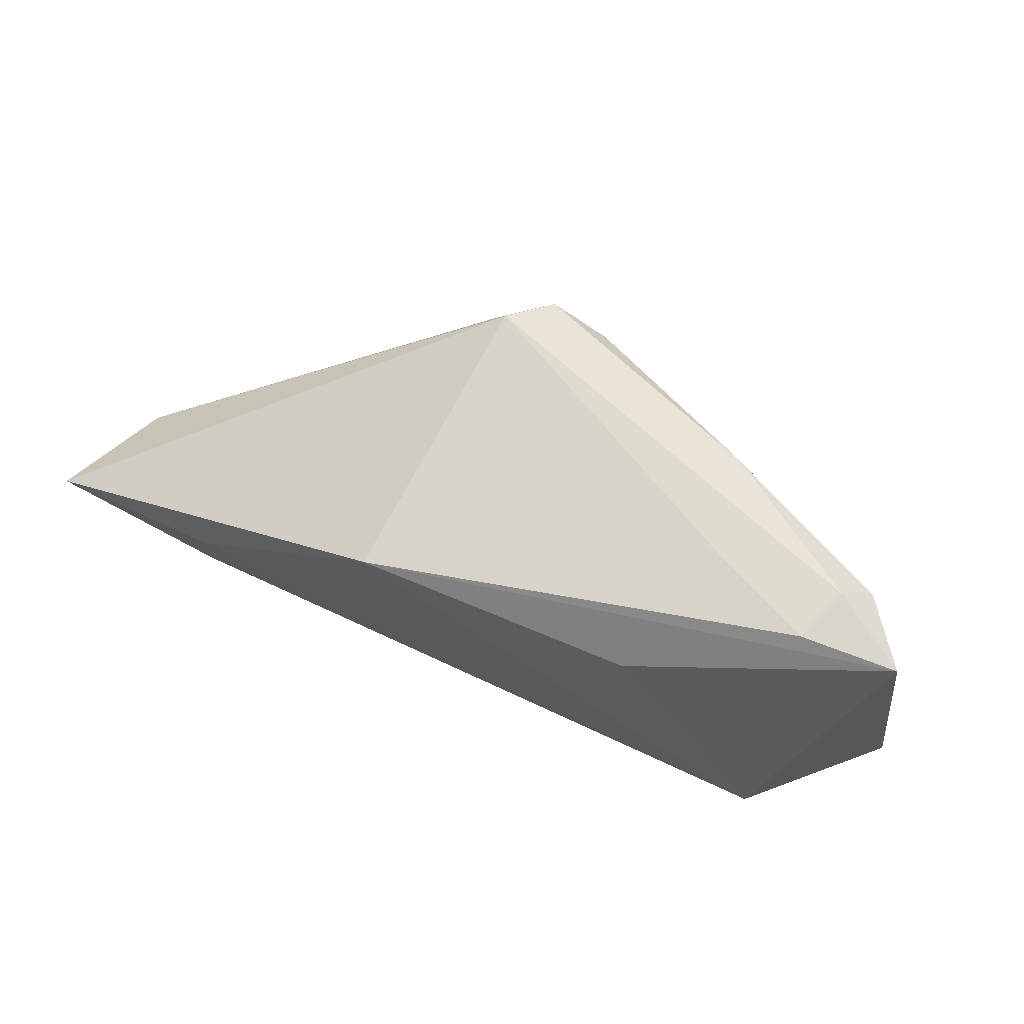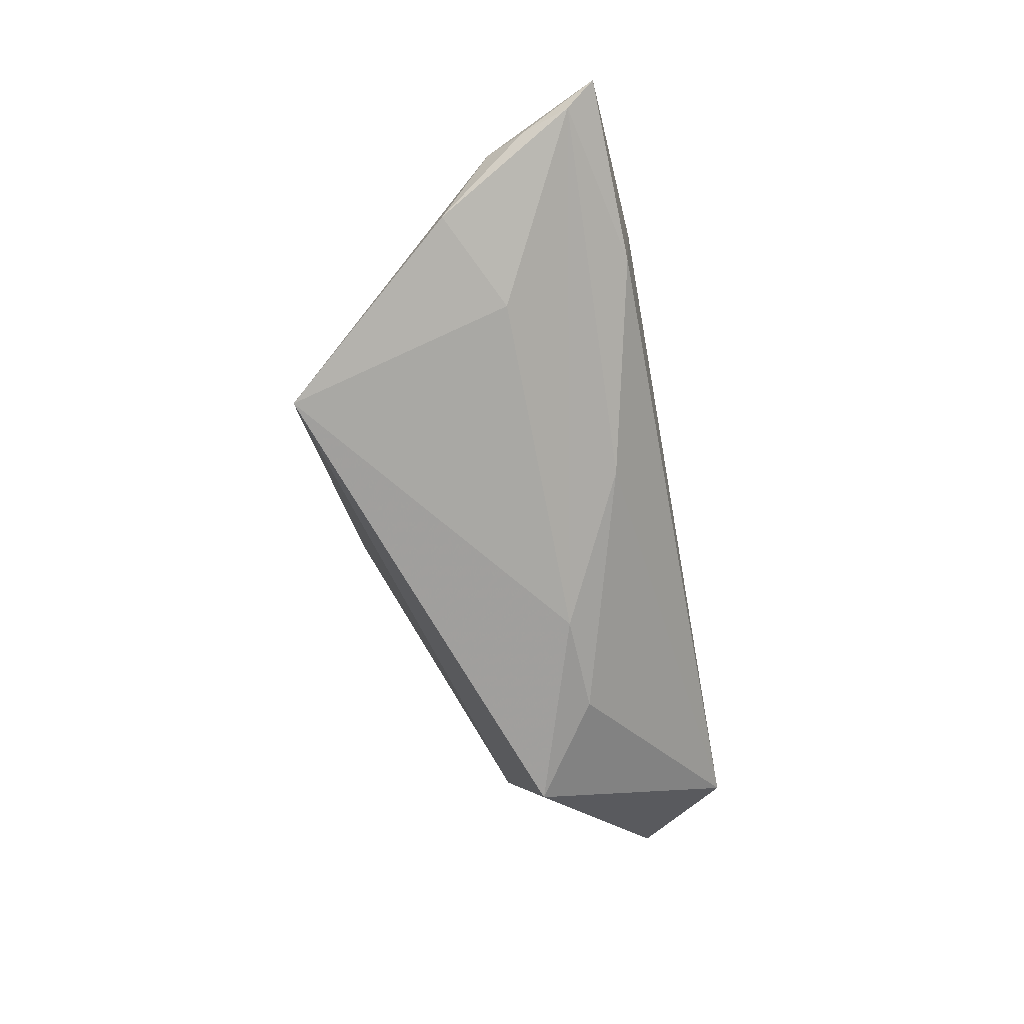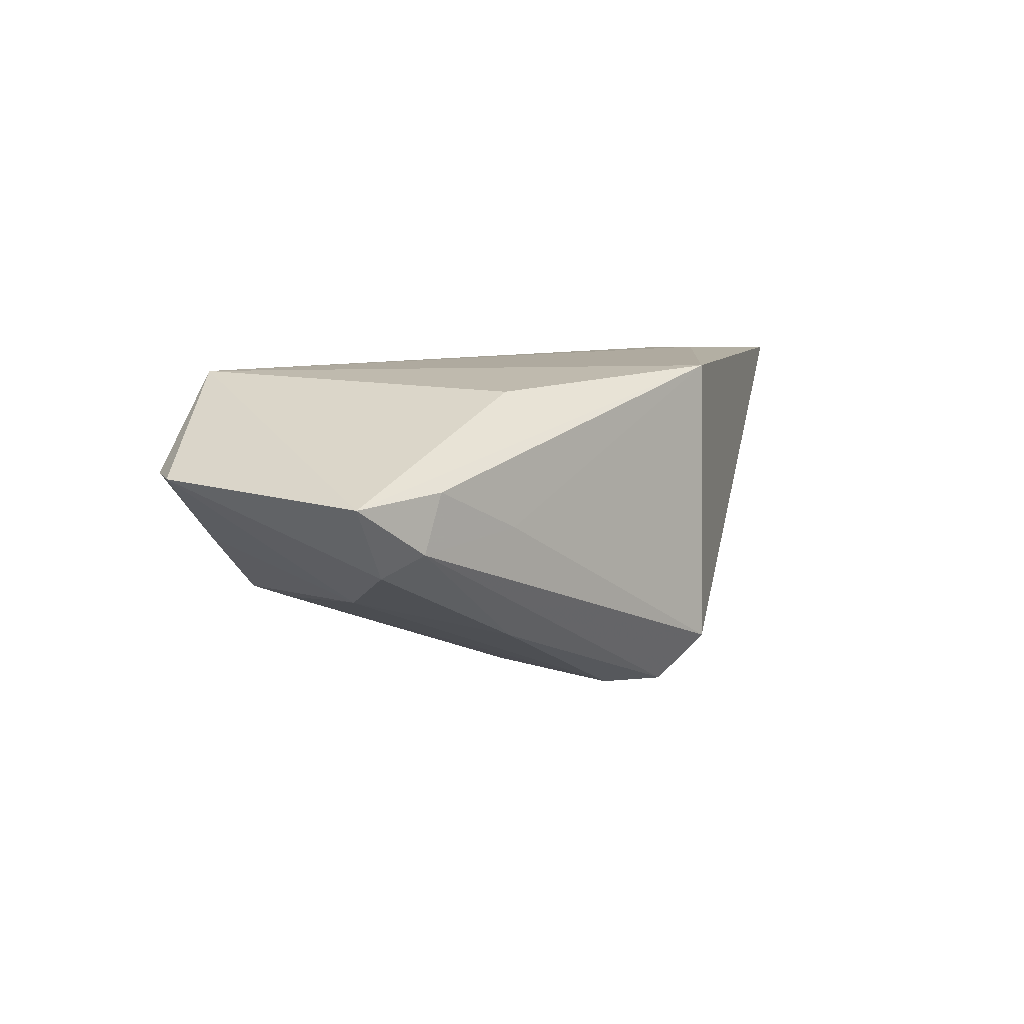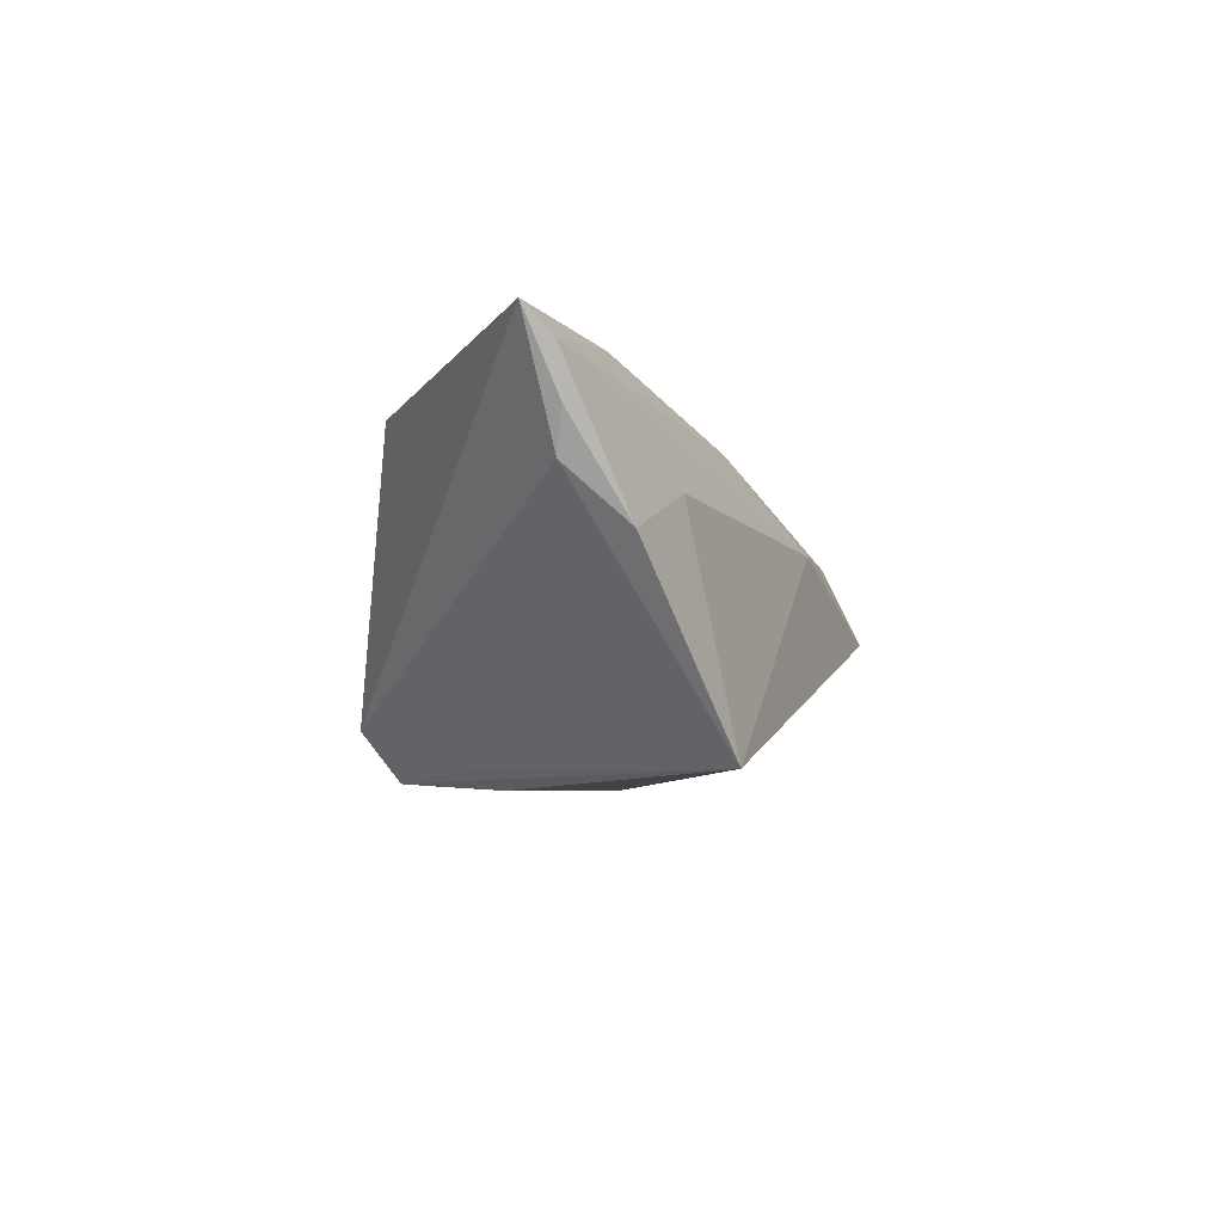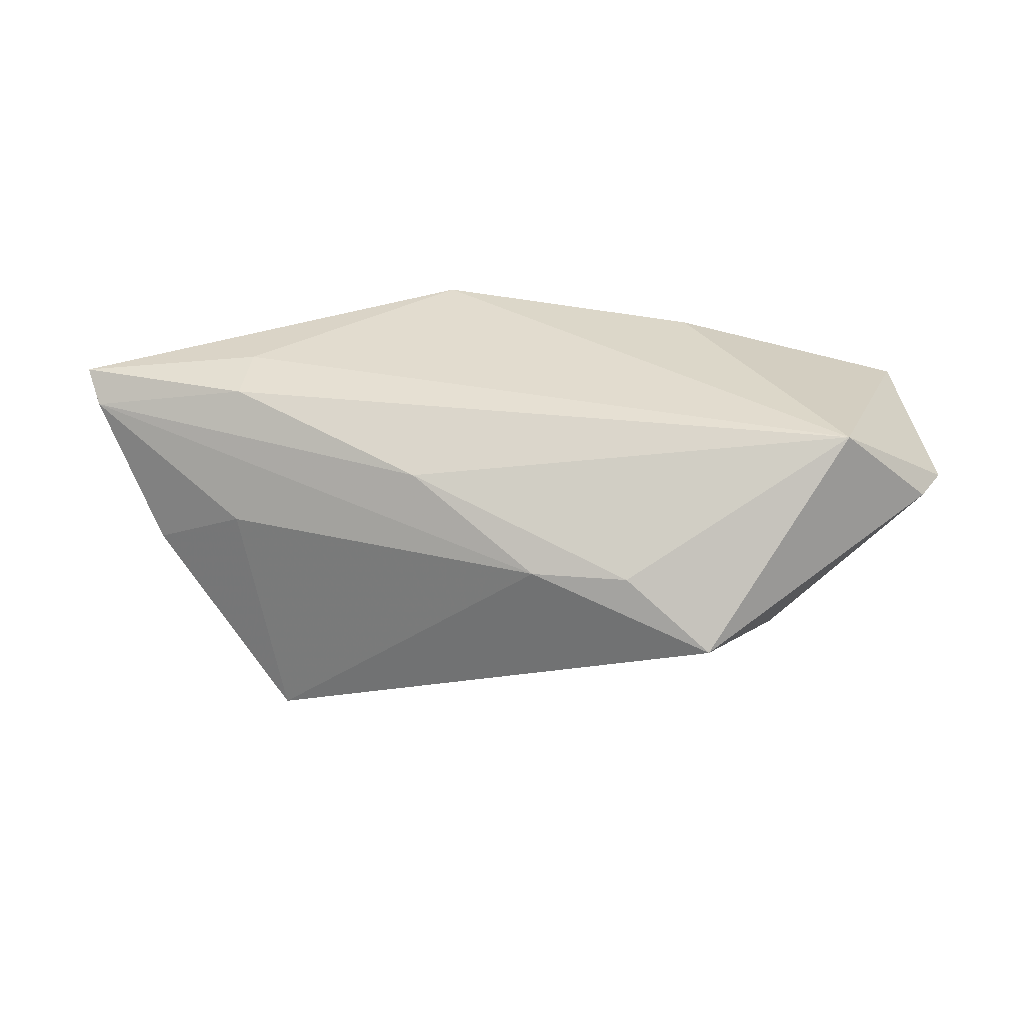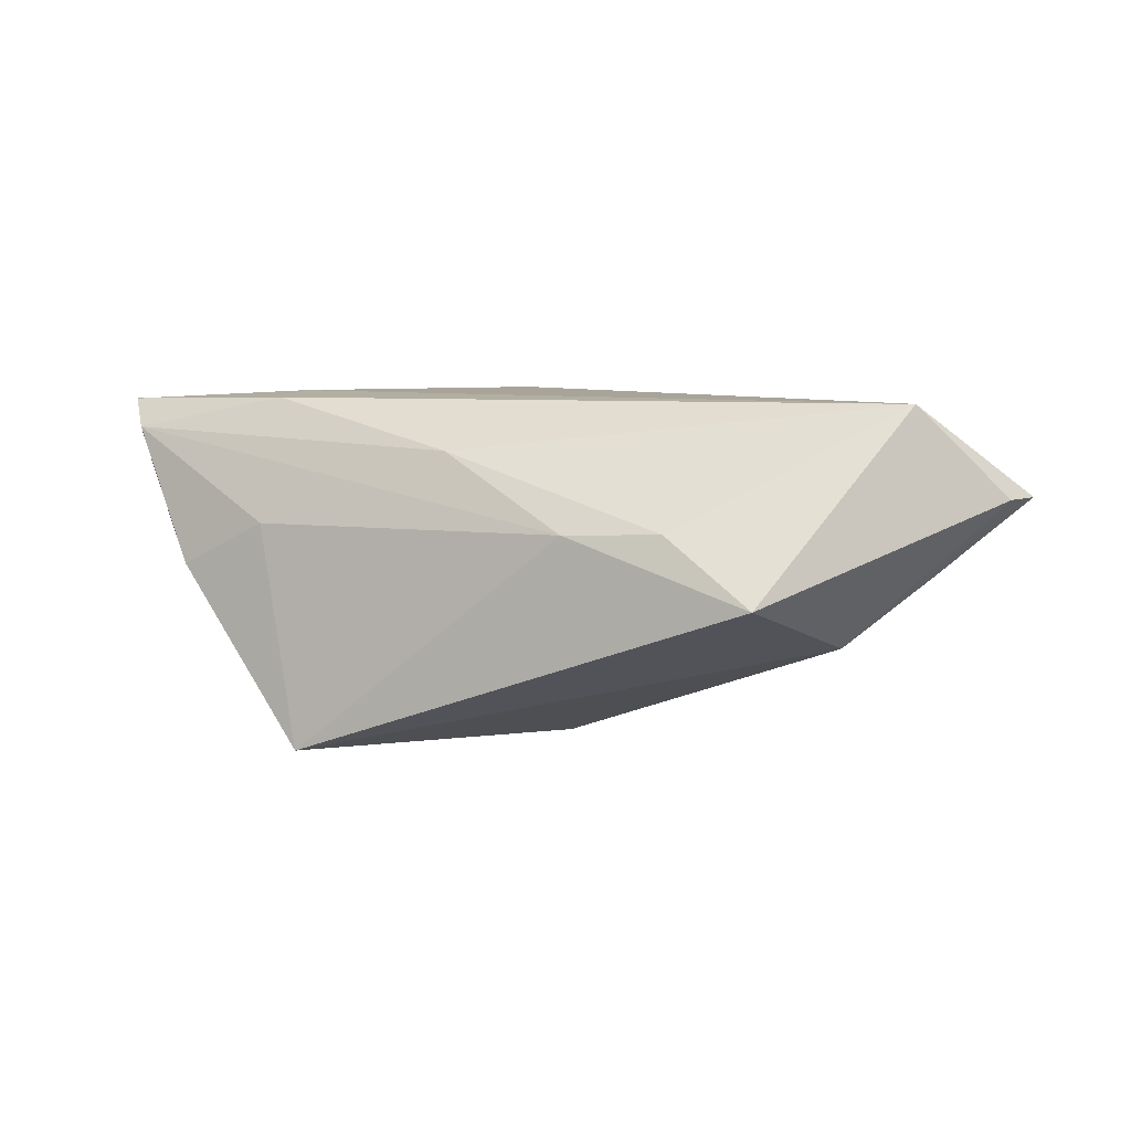
<metadata>
{"format":"obj","ext":"obj","renderer":"f3d","projection":"perspective","resolution":1024,"background":"white","views":[{"elev":70.4,"azim":23.6,"up":"+Y"},{"elev":-59.1,"azim":-79.6,"up":"+Y"},{"elev":8.7,"azim":133.2,"up":"+Z"},{"elev":-9.3,"azim":-81.9,"up":"+Z"},{"elev":35.5,"azim":4.0,"up":"+Z"},{"elev":7.9,"azim":11.9,"up":"+Z"}]}
</metadata>
<code>
v 0.05298 0.0259 0.00652
v 0.02414 0.02313 -0.01327
v -0.04257 -0.01629 0.003402
v -0.01515 0.02369 0.01968
v 0.05732 -0.004658 0.007824
v -0.06363 -0.005706 0.01516
v 0.0006407 0.01943 -0.02428
v -0.007162 0.02298 -0.02452
v -0.01351 0.008677 -0.02605
v 0.04302 0.02705 0.000113
v -0.03639 -0.02165 -0.02588
v 0.04261 -0.01452 0.02007
v -0.01672 -0.0183 0.01357
v 0.03985 0.0106 -0.008431
v 0.0342 -0.01664 -0.01057
v -0.06553 -0.002263 0.01884
v -0.0615 -0.006085 0.008866
v 0.03224 -0.0114 -0.01168
v -0.01618 0.01225 -0.02365
v -0.04193 0.000904 0.02007
v -0.002968 -0.003932 -0.02528
v 0.0003552 -0.02723 0.004157
v 0.01324 -0.02843 0.004722
v -0.05891 -0.005088 0.003808
v 0.05453 -0.009876 0.007905
v -0.0547 -0.01267 -0.00279
v -0.01178 0.02705 -0.01839
v 0.04679 0.02332 -0.002756
v 0.02058 0.01912 0.01791
v -0.04245 -0.007891 0.01957
v 0.04541 -0.01114 -0.001785
v 0.02733 0.02705 0.001717
v 0.02478 -0.03284 -0.003744
v 0.04018 0.02703 0.007462
f 11 15 33
f 19 11 24
f 27 16 4
f 24 16 27
f 27 19 24
f 20 12 4
f 4 16 20
f 1 12 5
f 5 28 1
f 25 33 15
f 5 12 25
f 12 33 25
f 21 15 11
f 12 20 30
f 30 20 16
f 16 6 30
f 17 16 24
f 17 6 16
f 4 12 29
f 29 1 4
f 12 1 29
f 4 1 34
f 5 25 31
f 31 25 15
f 9 21 11
f 14 31 15
f 14 28 5
f 5 31 14
f 11 33 22
f 22 3 11
f 6 3 22
f 11 3 26
f 26 3 6
f 6 17 26
f 24 11 26
f 26 17 24
f 32 27 4
f 4 34 32
f 10 34 1
f 10 1 28
f 27 32 10
f 10 32 34
f 11 19 8
f 8 9 11
f 19 27 8
f 27 10 8
f 15 21 18
f 18 14 15
f 23 22 33
f 23 33 12
f 7 18 21
f 14 18 7
f 21 9 7
f 9 8 7
f 22 23 13
f 13 30 6
f 6 22 13
f 12 30 13
f 13 23 12
f 28 14 2
f 14 7 2
f 2 7 8
f 2 10 28
f 2 8 10

</code>
